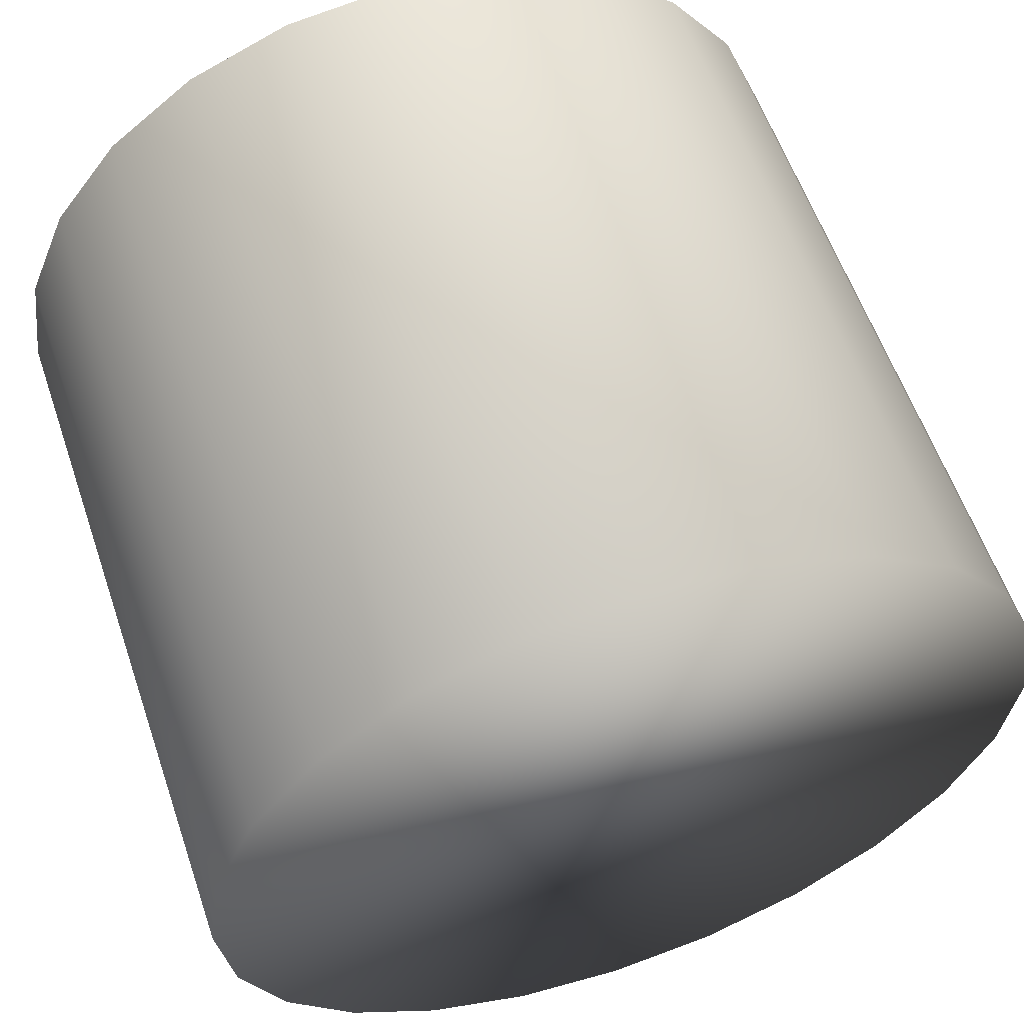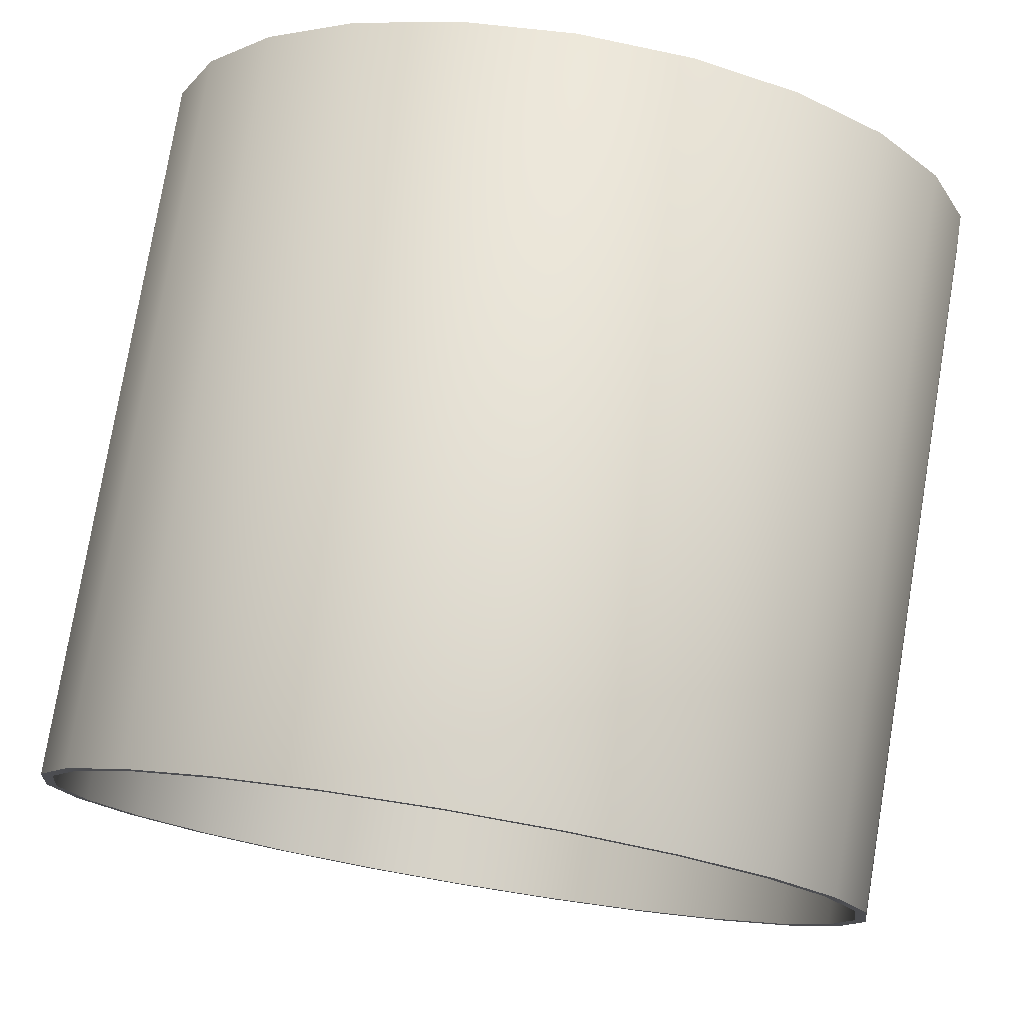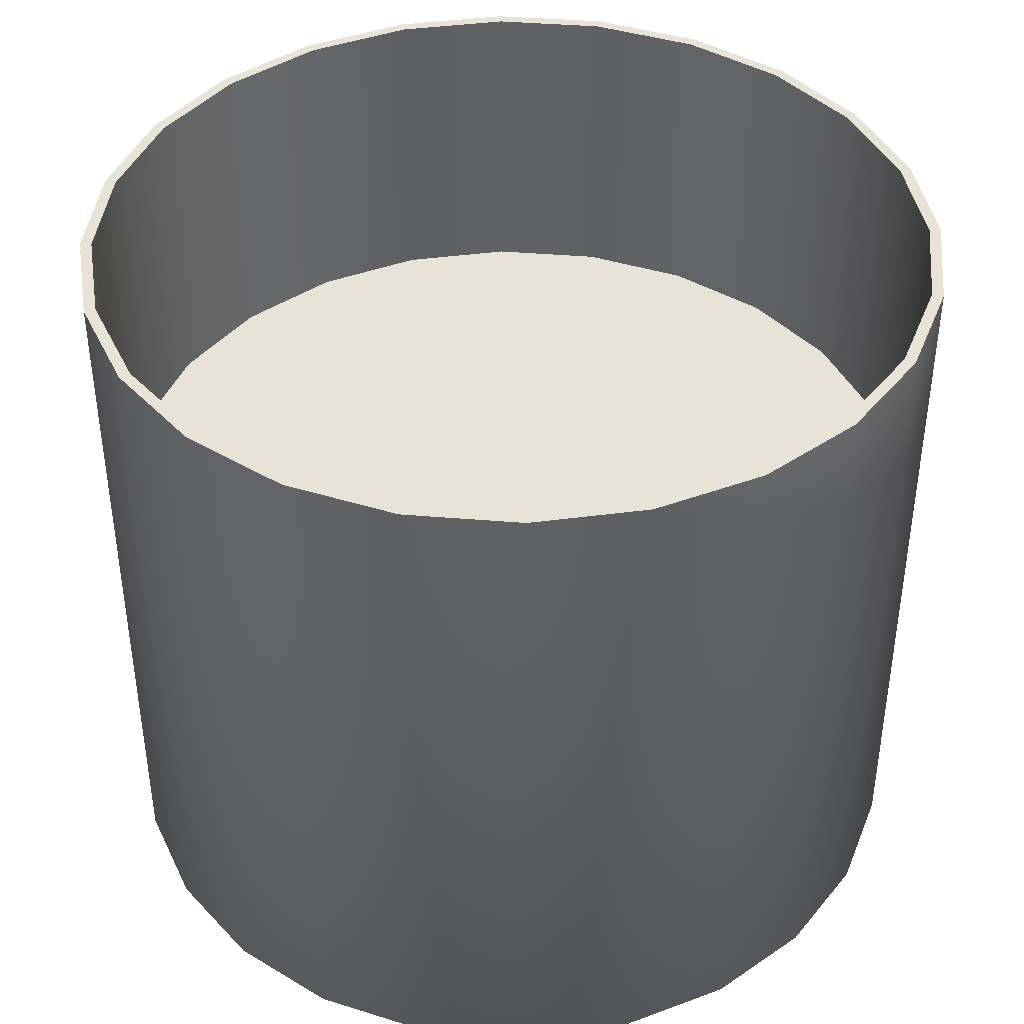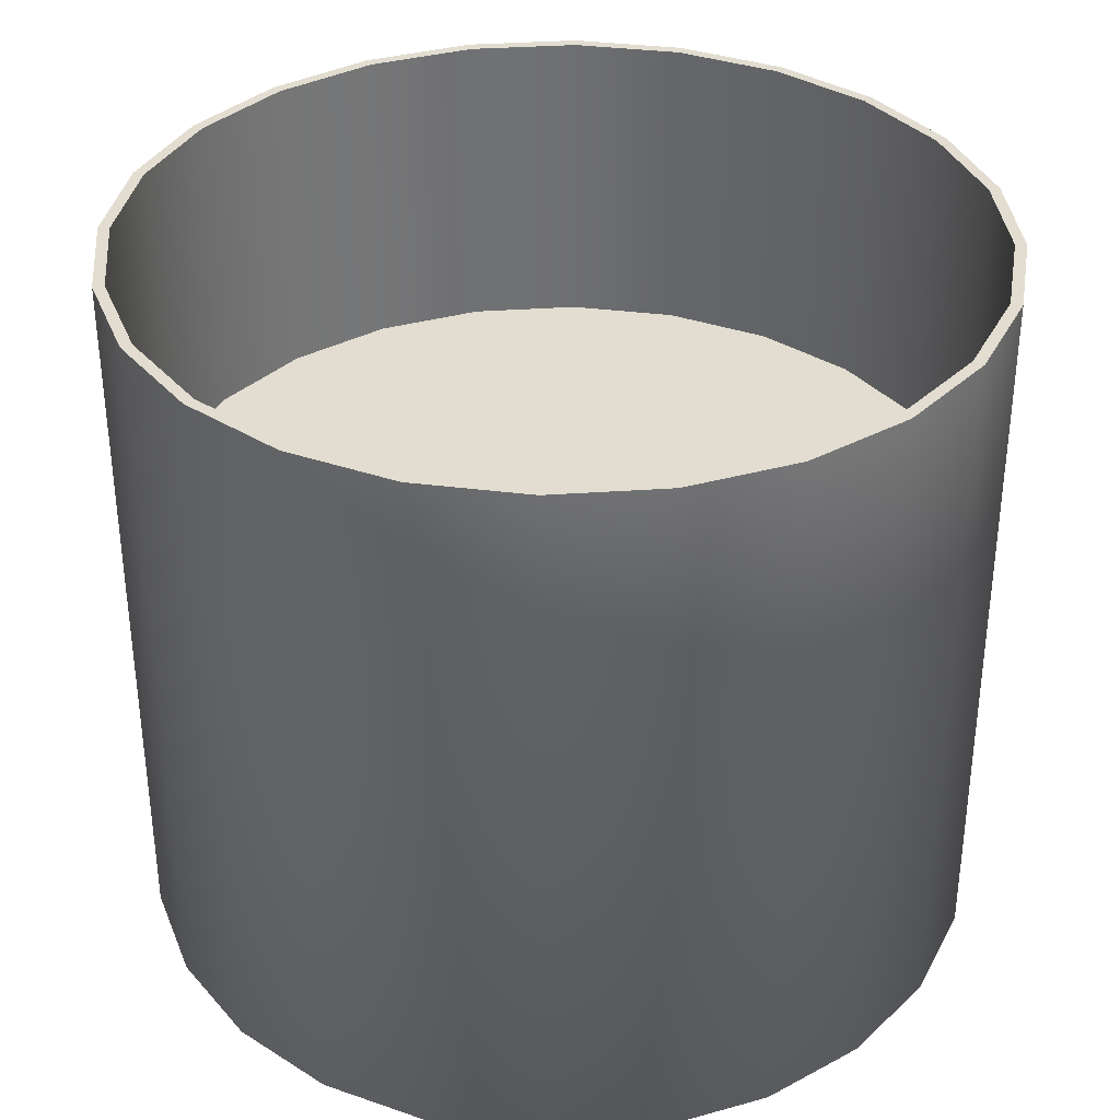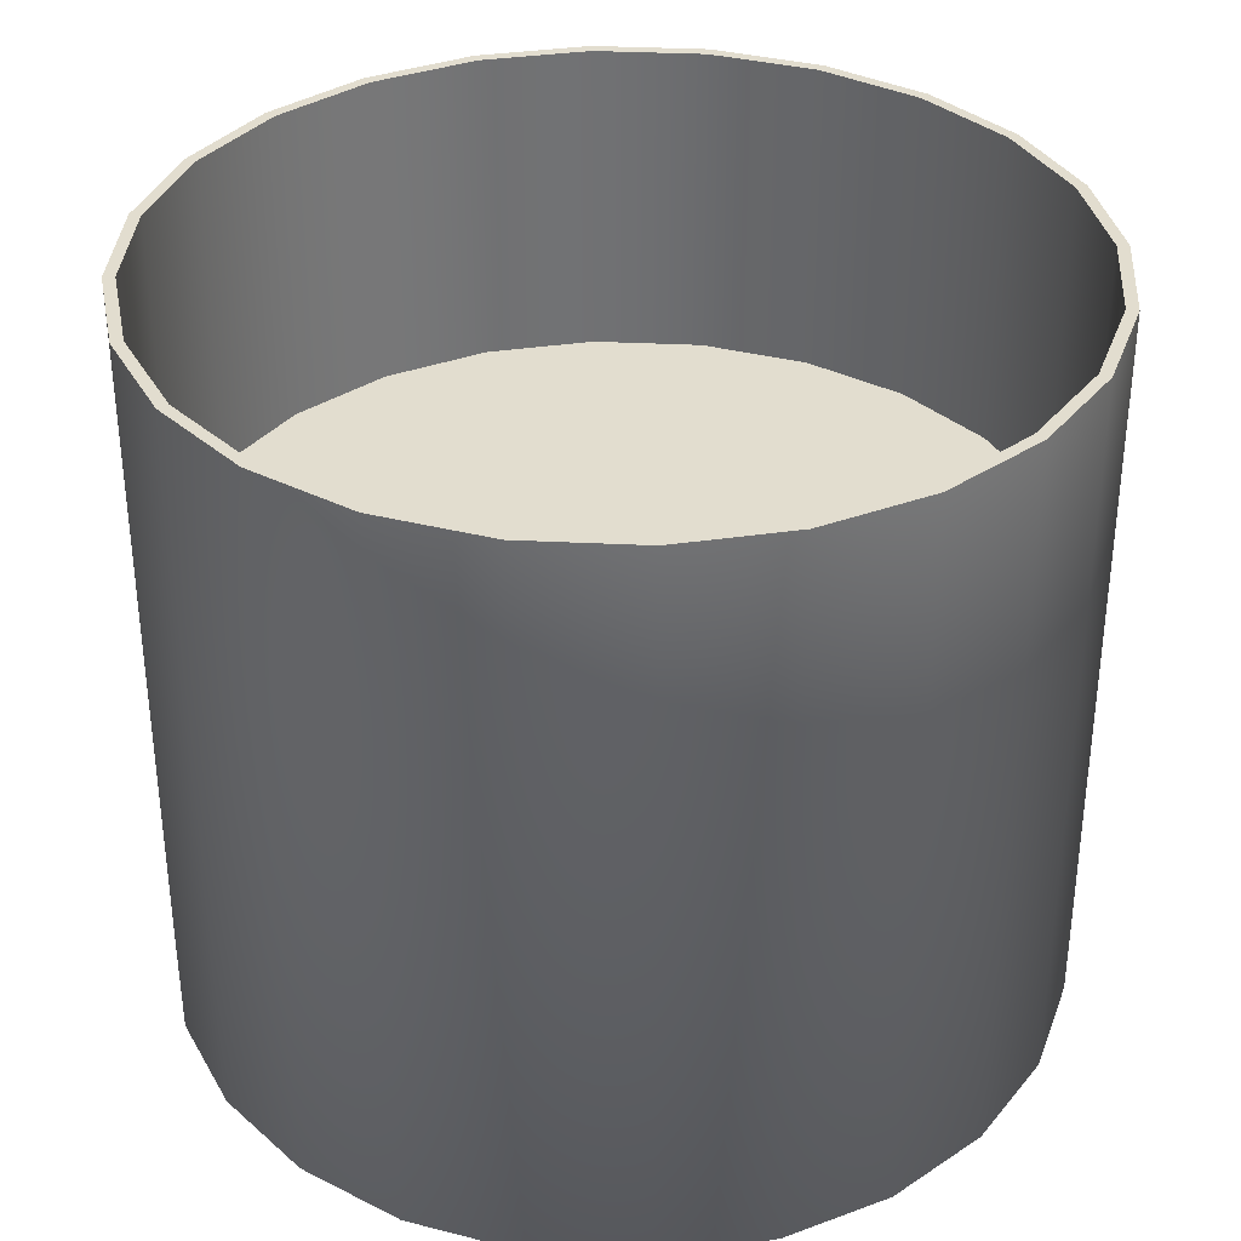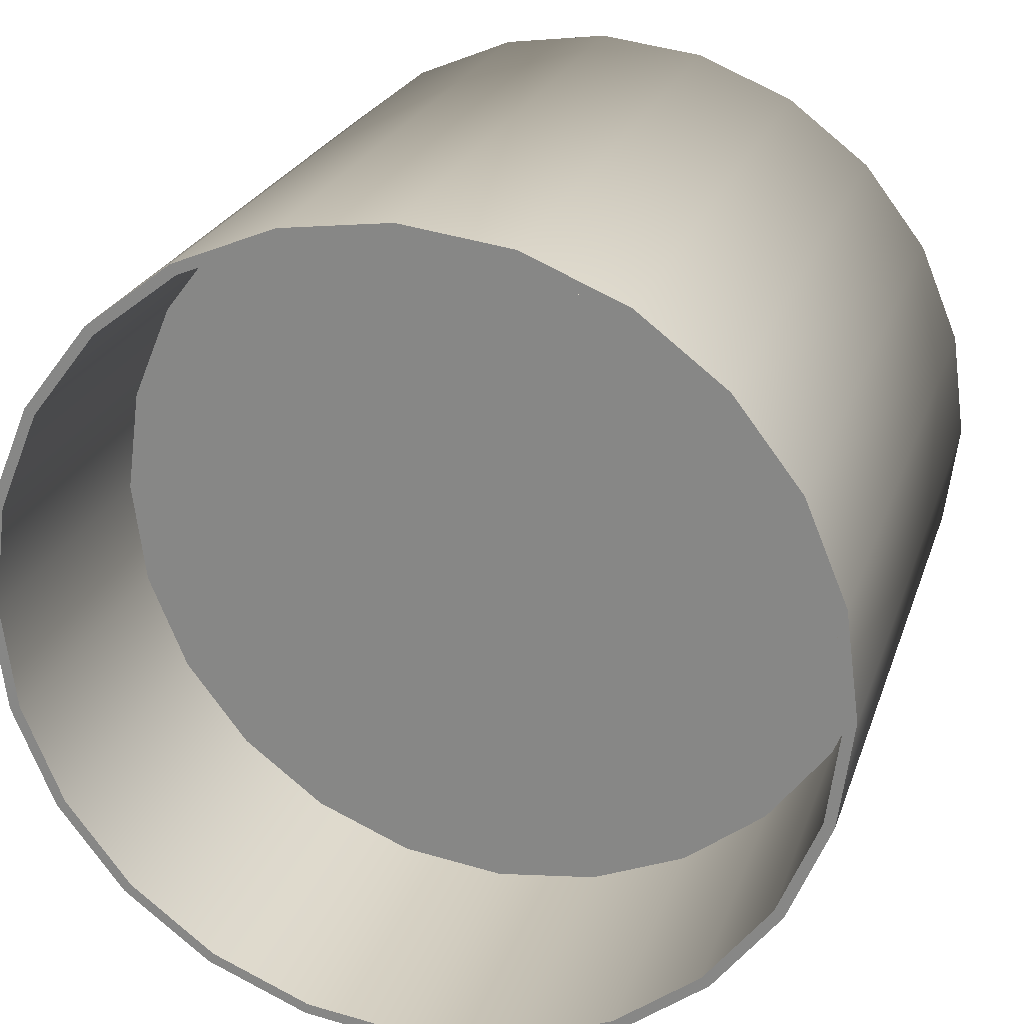
<metadata>
{"format":"obj","ext":"obj","renderer":"f3d","projection":"perspective","resolution":1024,"background":"white","views":[{"elev":58.2,"azim":-18.8,"up":"+Z"},{"elev":77.4,"azim":-170.5,"up":"+Z"},{"elev":41.4,"azim":-31.7,"up":"+Y"},{"elev":35.2,"azim":-147.8,"up":"+Y"},{"elev":35.0,"azim":-63.7,"up":"+Y"},{"elev":23.7,"azim":-163.7,"up":"+Z"}]}
</metadata>
<code>
v 0.07633 -0.2587 -0.2848
v -0 0.02682 -0.2949
v -0 -0.2587 -0.2949
v 0.07633 0.02682 -0.2848
v -0.07633 0.02682 -0.2848
v 0.1474 -0.2587 -0.2554
v -0.07633 -0.2587 -0.2848
v 0.1474 0.02682 -0.2554
v -0.1474 0.02682 -0.2554
v 0.2085 -0.2587 -0.2085
v -0.1474 -0.2587 -0.2554
v 0.2085 0.02682 -0.2085
v -0.2085 0.02682 -0.2085
v 0.2554 0.02682 -0.1474
v -0.2085 -0.2587 -0.2085
v 0.2554 -0.2587 -0.1474
v -0.2554 -0.2587 -0.1474
v 0.2848 0.02682 -0.07632
v -0.2554 0.02682 -0.1474
v 0.2848 -0.2587 -0.07632
v -0.2848 -0.2587 -0.07632
v -0.2848 0.02682 -0.07632
v 0.2949 0.02682 -0
v -0.2949 -0.2587 -0
v 0.2949 -0.2587 -0
v -0.2949 0.02682 -0
v 0.2848 0.02682 0.07632
v -0.2848 -0.2587 0.07632
v 0.2848 -0.2587 0.07632
v -0.2848 0.02682 0.07632
v 0.2554 0.02682 0.1475
v -0.2554 -0.2587 0.1475
v 0.2554 -0.2587 0.1475
v -0.2554 0.02682 0.1475
v 0.2085 0.02682 0.2085
v -0.2085 -0.2587 0.2085
v 0.2085 -0.2587 0.2085
v -0.2085 0.02682 0.2085
v 0.1474 -0.2587 0.2554
v -0.1474 0.02682 0.2554
v 0.1474 0.02682 0.2554
v -0.1474 -0.2587 0.2554
v 0.07633 -0.2587 0.2848
v -0.07633 0.02682 0.2848
v 0.07633 0.02682 0.2848
v -0.07633 -0.2587 0.2848
v -0 -0.2587 0.2949
v -0 0.02682 0.2949
v -0 0.2492 -0.2949
v -0.07633 0.2492 -0.2848
v 0.07633 0.2492 -0.2848
v -0.1474 0.2492 -0.2554
v 0.07839 0.2492 -0.2926
v -0.07839 0.2492 -0.2926
v -0.1514 0.2492 -0.2623
v 0.1474 0.2492 -0.2554
v -0 0.2492 -0.3029
v 0.1514 0.2492 -0.2623
v -0.2085 0.2492 -0.2085
v -0.2142 0.2492 -0.2142
v -0 -0.2666 -0.3029
v 0.07839 -0.2666 -0.2926
v -0.07839 -0.2666 -0.2926
v -0.1514 -0.2666 -0.2623
v -0.2142 -0.2666 -0.2142
v 0.2554 0.2492 -0.1474
v 0.2085 0.2492 -0.2085
v 0.2142 0.2492 -0.2142
v 0.1514 -0.2666 -0.2623
v -0.2623 0.2492 -0.1514
v 0.2848 0.2492 -0.07632
v 0.2142 -0.2666 -0.2142
v -0.2554 0.2492 -0.1474
v -0.2623 -0.2666 -0.1514
v 0.2623 0.2492 -0.1514
v 0.2926 0.2492 -0.07839
v -0.2926 0.2492 -0.07839
v 0.2949 0.2492 -0
v -0.2848 0.2492 -0.07632
v 0.3029 0.2492 -0
v 0.2623 -0.2666 -0.1514
v -0.2926 -0.2666 -0.07839
v 0.2926 -0.2666 -0.07839
v 0.3029 -0.2666 -0
v -0.3029 0.2492 -0
v 0.2848 0.2492 0.07632
v -0.2949 0.2492 -0
v 0.2926 -0.2666 0.07839
v -0.3029 -0.2666 -0
v 0.2926 0.2492 0.07839
v -0.2848 0.2492 0.07632
v -0.2926 0.2492 0.07839
v 0.2554 0.2492 0.1475
v 0.2623 -0.2666 0.1514
v -0.2926 -0.2666 0.07839
v 0.2623 0.2492 0.1514
v -0.2623 -0.2666 0.1514
v -0.2554 0.2492 0.1475
v -0.2623 0.2492 0.1514
v 0.2085 0.2492 0.2085
v 0.2142 -0.2666 0.2142
v -0.2142 -0.2666 0.2142
v 0.2142 0.2492 0.2142
v -0.2142 0.2492 0.2142
v -0.2085 0.2492 0.2085
v 0.1474 0.2492 0.2554
v 0.1514 0.2492 0.2623
v 0.1514 -0.2666 0.2623
v -0.1514 -0.2666 0.2623
v -0.1474 0.2492 0.2554
v -0.1514 0.2492 0.2623
v -0.07633 0.2492 0.2848
v 0.07633 0.2492 0.2848
v 0.07839 0.2492 0.2926
v 0.07839 -0.2666 0.2926
v -0.07839 -0.2666 0.2926
v -0.07839 0.2492 0.2926
v -0 0.2492 0.2949
v -0 0.2492 0.3029
v -0 -0.2666 0.3029
g mesh1_mesh1-geometry
f 1 2 3
f 2 1 4
f 5 3 2
f 6 4 1
f 3 5 7
f 4 6 8
f 9 7 5
f 10 8 6
f 7 9 11
f 8 10 12
f 13 11 9
f 10 14 12
f 11 13 15
f 14 10 16
f 13 17 15
f 16 18 14
f 17 13 19
f 18 16 20
f 21 19 22
f 19 21 17
f 20 23 18
f 22 24 21
f 23 20 25
f 24 22 26
f 25 27 23
f 26 28 24
f 27 25 29
f 28 26 30
f 29 31 27
f 30 32 28
f 31 29 33
f 32 30 34
f 33 35 31
f 34 36 32
f 35 33 37
f 36 34 38
f 39 35 37
f 40 36 38
f 35 39 41
f 36 40 42
f 43 41 39
f 44 42 40
f 41 43 45
f 42 44 46
f 47 45 43
f 48 46 44
f 45 47 48
f 46 48 47
g mesh1_mesh1-geometry
f 3 2 1
f 4 1 2
f 2 3 5
f 7 1 3
f 3 1 7
f 1 4 6
f 5 4 2
f 2 4 5
f 7 5 3
f 1 7 6
f 6 7 1
f 8 6 4
f 4 5 8
f 8 5 4
f 5 7 9
f 6 7 11
f 11 7 6
f 6 8 10
f 8 5 9
f 9 5 8
f 11 9 7
f 6 11 10
f 10 11 6
f 12 10 8
f 8 9 12
f 12 9 8
f 9 11 13
f 10 11 15
f 15 11 10
f 12 14 10
f 12 9 13
f 13 9 12
f 15 13 11
f 10 15 17
f 17 15 10
f 16 10 14
f 12 19 14
f 14 19 12
f 12 13 19
f 19 13 12
f 15 17 13
f 10 17 16
f 16 17 10
f 14 18 16
f 14 19 22
f 22 19 14
f 19 13 17
f 16 17 21
f 21 17 16
f 20 16 18
f 14 22 18
f 18 22 14
f 22 19 21
f 17 21 19
f 16 21 20
f 20 21 16
f 18 23 20
f 18 22 26
f 26 22 18
f 21 24 22
f 20 21 24
f 24 21 20
f 25 20 23
f 18 26 23
f 23 26 18
f 26 22 24
f 20 24 25
f 25 24 20
f 23 27 25
f 23 26 30
f 30 26 23
f 24 28 26
f 25 24 28
f 28 24 25
f 29 25 27
f 23 30 27
f 27 30 23
f 30 26 28
f 25 28 29
f 29 28 25
f 27 31 29
f 27 30 34
f 34 30 27
f 28 32 30
f 29 28 32
f 32 28 29
f 33 29 31
f 27 34 31
f 31 34 27
f 34 30 32
f 29 32 33
f 33 32 29
f 31 35 33
f 31 34 38
f 38 34 31
f 32 36 34
f 33 32 36
f 36 32 33
f 37 33 35
f 31 38 35
f 35 38 31
f 38 34 36
f 33 36 37
f 37 36 33
f 37 35 39
f 35 38 40
f 40 38 35
f 38 36 40
f 37 36 42
f 42 36 37
f 41 39 35
f 37 42 39
f 39 42 37
f 35 40 41
f 41 40 35
f 42 40 36
f 39 41 43
f 39 42 43
f 43 42 39
f 41 40 45
f 45 40 41
f 40 42 44
f 45 43 41
f 43 42 46
f 46 42 43
f 45 40 44
f 44 40 45
f 46 44 42
f 43 45 47
f 43 46 47
f 47 46 43
f 45 44 48
f 48 44 45
f 44 46 48
f 48 47 45
f 47 48 46
g mesh1_mesh1-geometry
f 4 49 2
f 2 49 4
f 2 50 5
f 5 50 2
f 49 4 51
f 51 4 49
f 50 2 49
f 49 2 50
f 52 5 50
f 50 5 52
f 8 51 4
f 4 51 8
f 53 49 51
f 51 49 53
f 49 54 50
f 50 54 49
f 5 52 9
f 9 52 5
f 50 55 52
f 52 55 50
f 51 8 56
f 56 8 51
f 49 53 57
f 57 53 49
f 53 51 58
f 58 51 53
f 54 49 57
f 57 49 54
f 50 54 55
f 55 54 50
f 59 9 52
f 52 9 59
f 52 55 60
f 60 55 52
f 12 56 8
f 8 56 12
f 58 51 56
f 56 51 58
f 53 61 57
f 57 61 53
f 58 62 53
f 53 62 58
f 57 63 54
f 54 63 57
f 54 64 55
f 55 64 54
f 9 59 13
f 13 59 9
f 52 60 59
f 59 60 52
f 55 65 60
f 60 65 55
f 66 12 14
f 14 12 66
f 56 12 67
f 67 12 56
f 58 56 68
f 68 56 58
f 61 53 62
f 62 53 61
f 63 57 61
f 61 57 63
f 62 58 69
f 69 58 62
f 64 54 63
f 63 54 64
f 65 55 64
f 64 55 65
f 59 19 13
f 13 19 59
f 59 60 70
f 70 60 59
f 65 70 60
f 60 70 65
f 12 66 67
f 67 66 12
f 14 71 66
f 66 71 14
f 68 56 67
f 67 56 68
f 68 69 58
f 58 69 68
f 62 63 61
f 61 63 62
f 63 62 69
f 69 62 63
f 63 69 64
f 64 69 63
f 64 72 65
f 65 72 64
f 19 59 73
f 73 59 19
f 59 70 73
f 73 70 59
f 70 65 74
f 74 65 70
f 71 14 18
f 18 14 71
f 73 22 19
f 19 22 73
f 75 67 66
f 66 67 75
f 76 66 71
f 71 66 76
f 68 67 75
f 75 67 68
f 69 68 72
f 72 68 69
f 64 69 72
f 72 69 64
f 65 72 74
f 74 72 65
f 73 70 77
f 77 70 73
f 74 77 70
f 70 77 74
f 18 78 71
f 71 78 18
f 22 73 79
f 79 73 22
f 75 66 76
f 76 66 75
f 76 71 80
f 80 71 76
f 81 68 75
f 75 68 81
f 68 81 72
f 72 81 68
f 74 72 81
f 81 72 74
f 73 77 79
f 79 77 73
f 77 74 82
f 82 74 77
f 78 18 23
f 23 18 78
f 80 71 78
f 78 71 80
f 79 26 22
f 22 26 79
f 83 75 76
f 76 75 83
f 84 76 80
f 80 76 84
f 75 83 81
f 81 83 75
f 74 81 82
f 82 81 74
f 79 77 85
f 85 77 79
f 82 85 77
f 77 85 82
f 23 86 78
f 78 86 23
f 80 78 86
f 86 78 80
f 26 79 87
f 87 79 26
f 76 84 83
f 83 84 76
f 80 88 84
f 84 88 80
f 82 81 83
f 83 81 82
f 79 85 87
f 87 85 79
f 85 82 89
f 89 82 85
f 86 23 27
f 27 23 86
f 87 30 26
f 26 30 87
f 80 86 90
f 90 86 80
f 89 83 84
f 84 83 89
f 88 80 90
f 90 80 88
f 89 84 88
f 88 84 89
f 82 83 89
f 89 83 82
f 87 85 91
f 91 85 87
f 89 92 85
f 85 92 89
f 27 93 86
f 86 93 27
f 30 87 91
f 91 87 30
f 90 86 93
f 93 86 90
f 90 94 88
f 88 94 90
f 89 88 95
f 95 88 89
f 91 85 92
f 92 85 91
f 92 89 95
f 95 89 92
f 93 27 31
f 31 27 93
f 91 34 30
f 30 34 91
f 90 93 96
f 96 93 90
f 94 90 96
f 96 90 94
f 97 88 94
f 94 88 97
f 95 88 97
f 97 88 95
f 91 92 98
f 98 92 91
f 95 99 92
f 92 99 95
f 31 100 93
f 93 100 31
f 34 91 98
f 98 91 34
f 96 93 100
f 100 93 96
f 96 101 94
f 94 101 96
f 97 94 102
f 102 94 97
f 99 95 97
f 97 95 99
f 98 92 99
f 99 92 98
f 100 31 35
f 35 31 100
f 98 38 34
f 34 38 98
f 96 100 103
f 103 100 96
f 101 96 103
f 103 96 101
f 102 94 101
f 101 94 102
f 104 97 102
f 102 97 104
f 97 104 99
f 99 104 97
f 98 99 105
f 105 99 98
f 41 100 35
f 35 100 41
f 38 98 105
f 105 98 38
f 103 100 106
f 106 100 103
f 107 101 103
f 103 101 107
f 102 101 108
f 108 101 102
f 109 104 102
f 102 104 109
f 105 99 104
f 104 99 105
f 100 41 106
f 106 41 100
f 38 110 40
f 40 110 38
f 110 38 105
f 105 38 110
f 103 106 107
f 107 106 103
f 101 107 108
f 108 107 101
f 102 108 109
f 109 108 102
f 104 109 111
f 111 109 104
f 105 104 110
f 110 104 105
f 45 106 41
f 41 106 45
f 112 40 110
f 110 40 112
f 107 106 113
f 113 106 107
f 114 108 107
f 107 108 114
f 109 108 115
f 115 108 109
f 116 111 109
f 109 111 116
f 110 104 111
f 111 104 110
f 106 45 113
f 113 45 106
f 40 112 44
f 44 112 40
f 110 111 112
f 112 111 110
f 107 113 114
f 114 113 107
f 108 114 115
f 115 114 108
f 109 115 116
f 116 115 109
f 111 116 117
f 117 116 111
f 48 113 45
f 45 113 48
f 118 44 112
f 112 44 118
f 112 111 117
f 117 111 112
f 114 113 118
f 118 113 114
f 119 115 114
f 114 115 119
f 116 115 120
f 120 115 116
f 120 117 116
f 116 117 120
f 113 48 118
f 118 48 113
f 44 118 48
f 48 118 44
f 112 117 118
f 118 117 112
f 114 118 119
f 119 118 114
f 115 119 120
f 120 119 115
f 117 120 119
f 119 120 117
f 118 117 119
f 119 117 118

</code>
